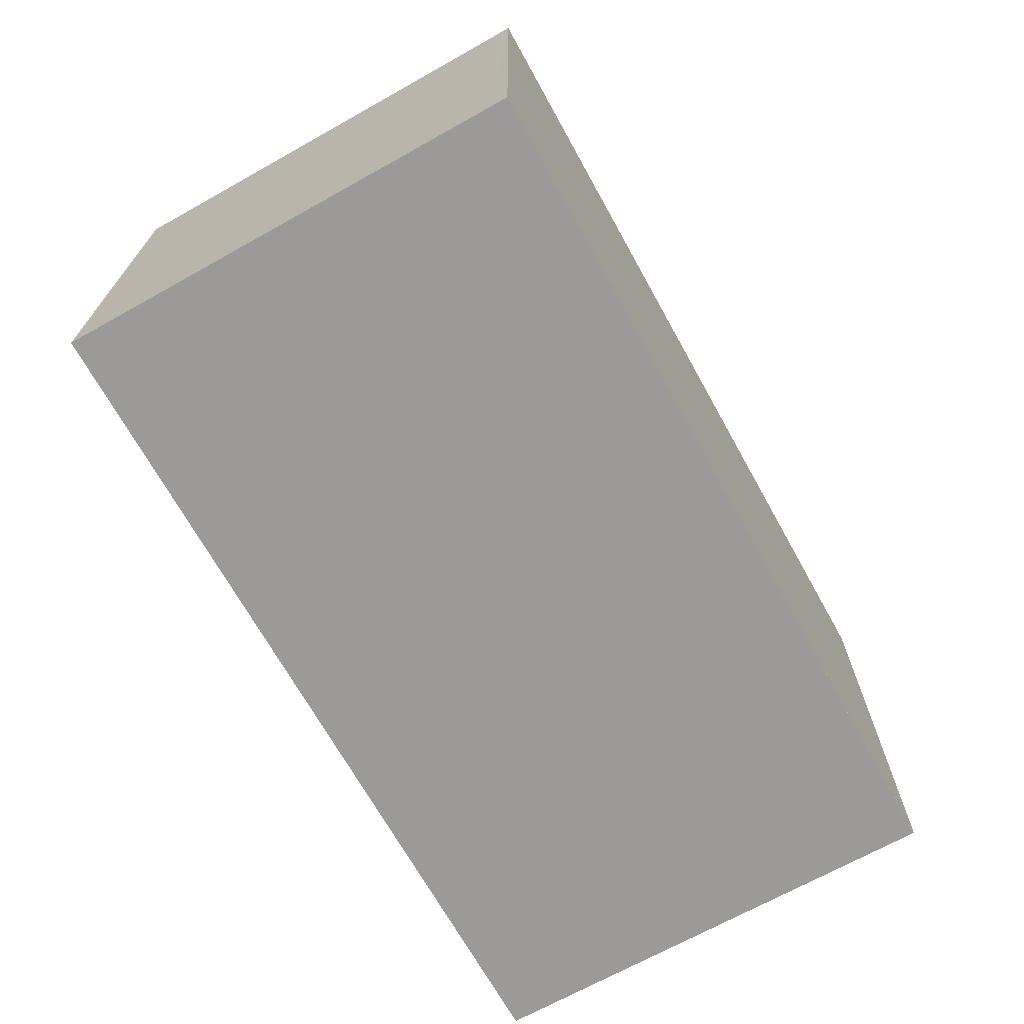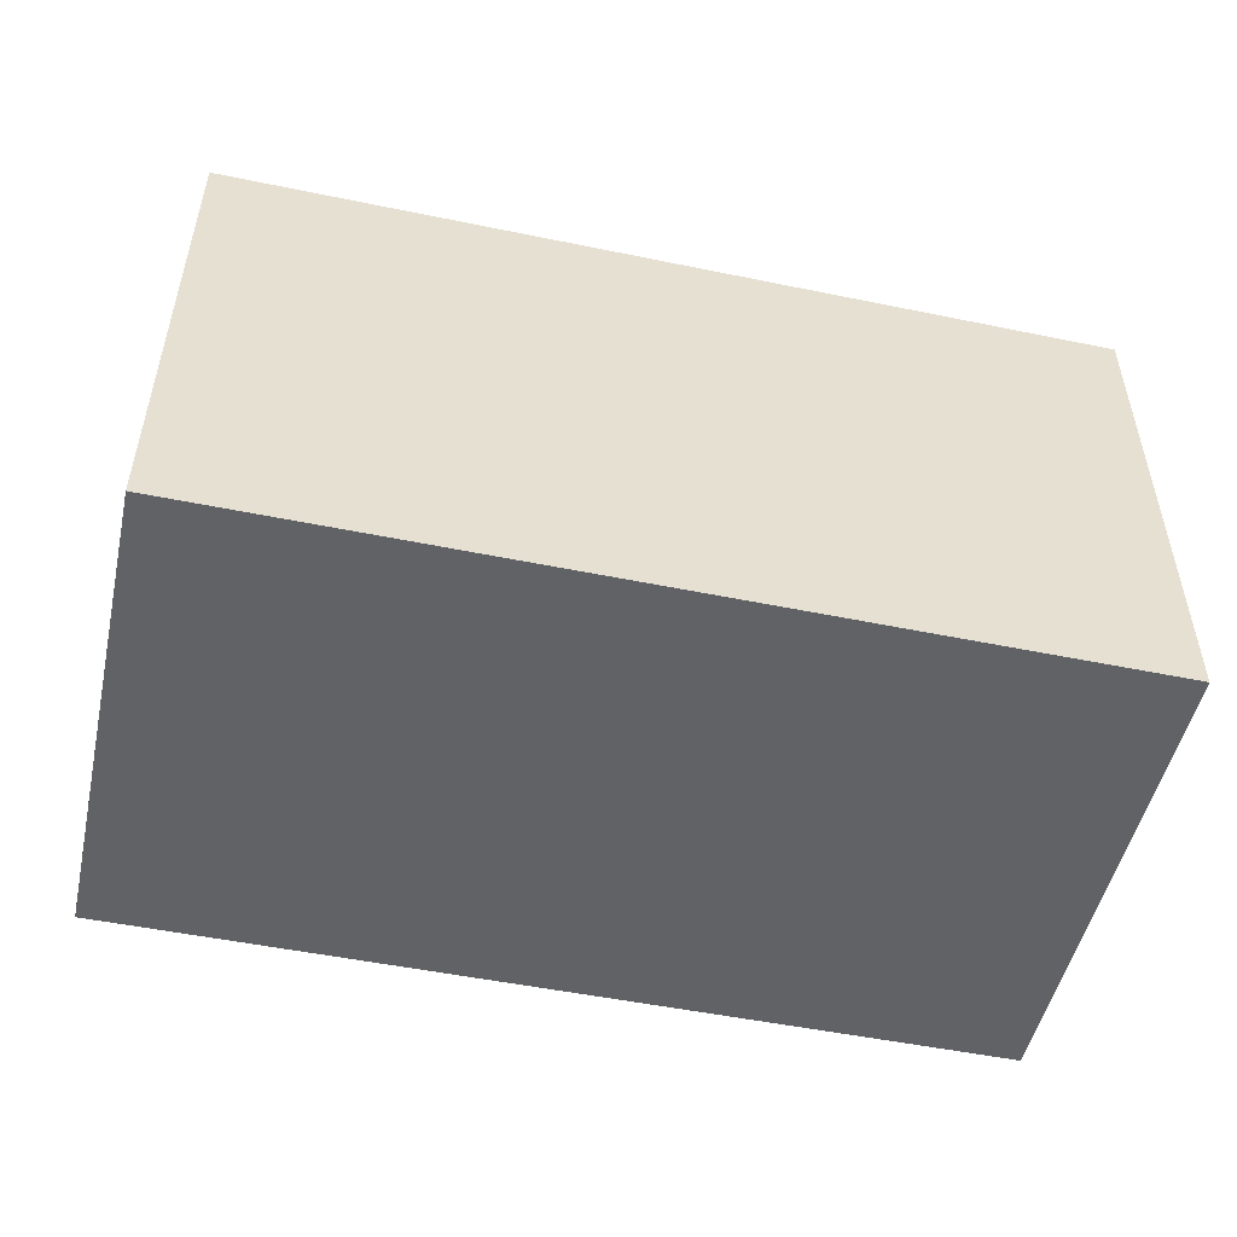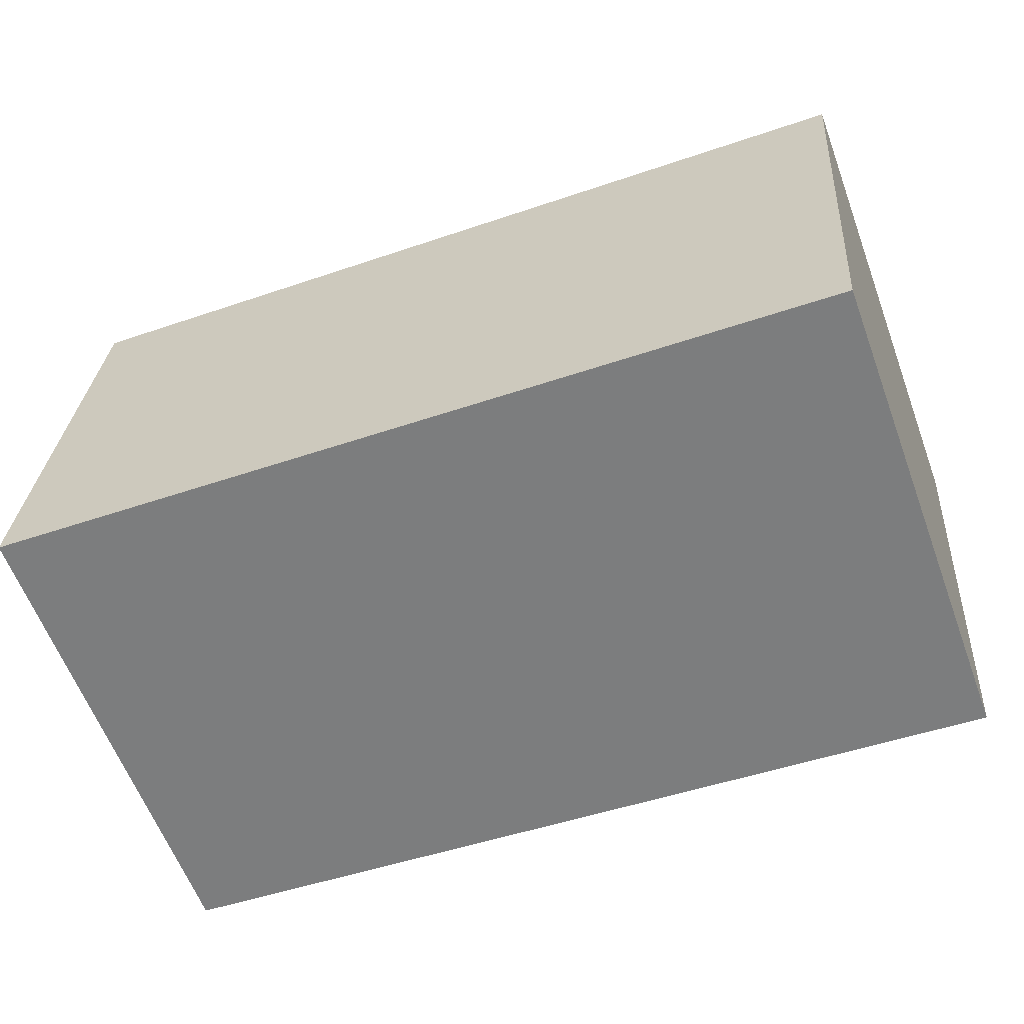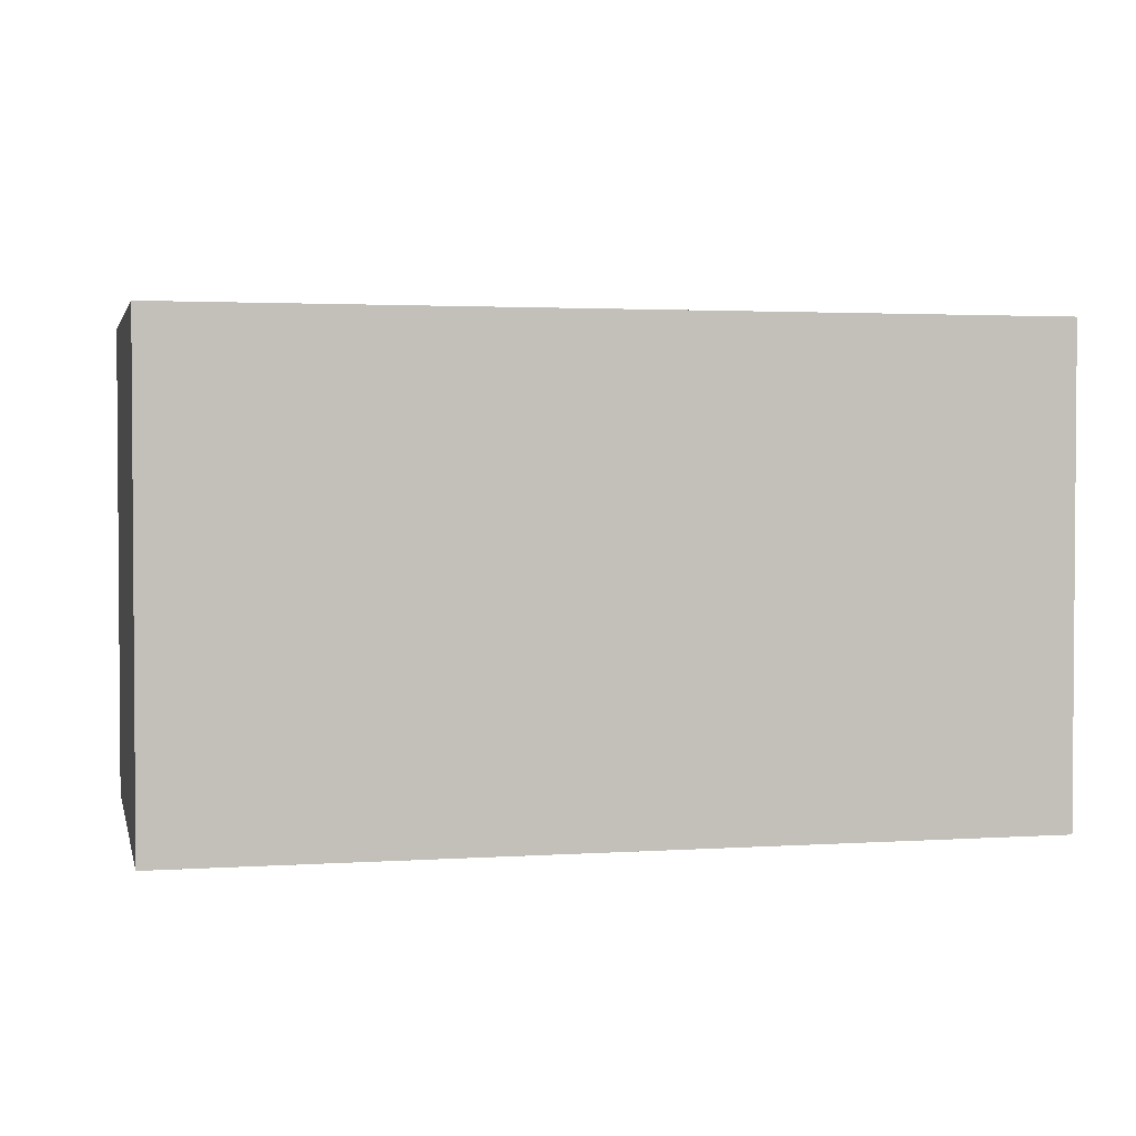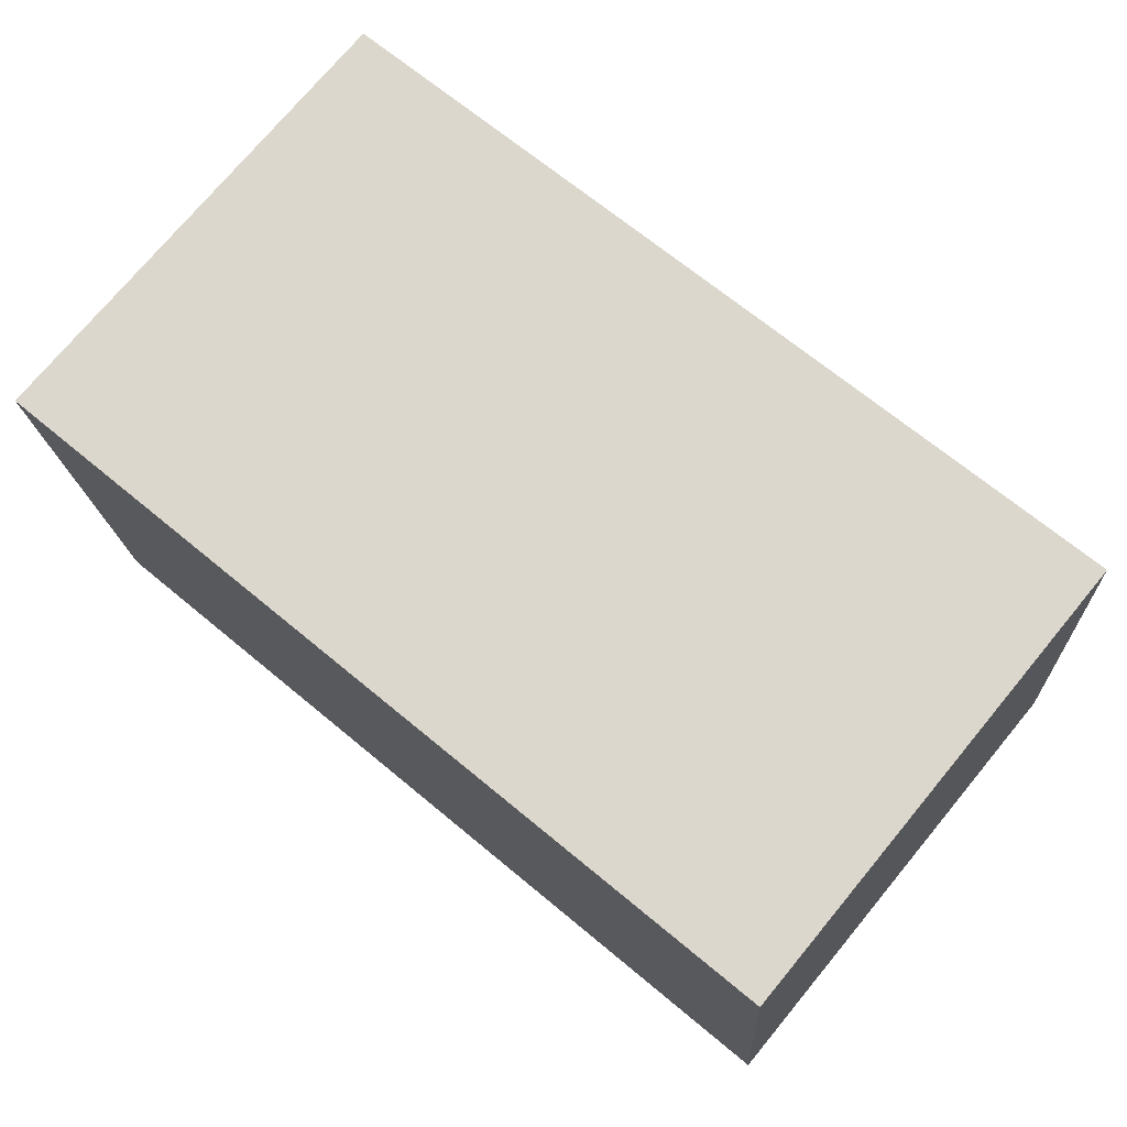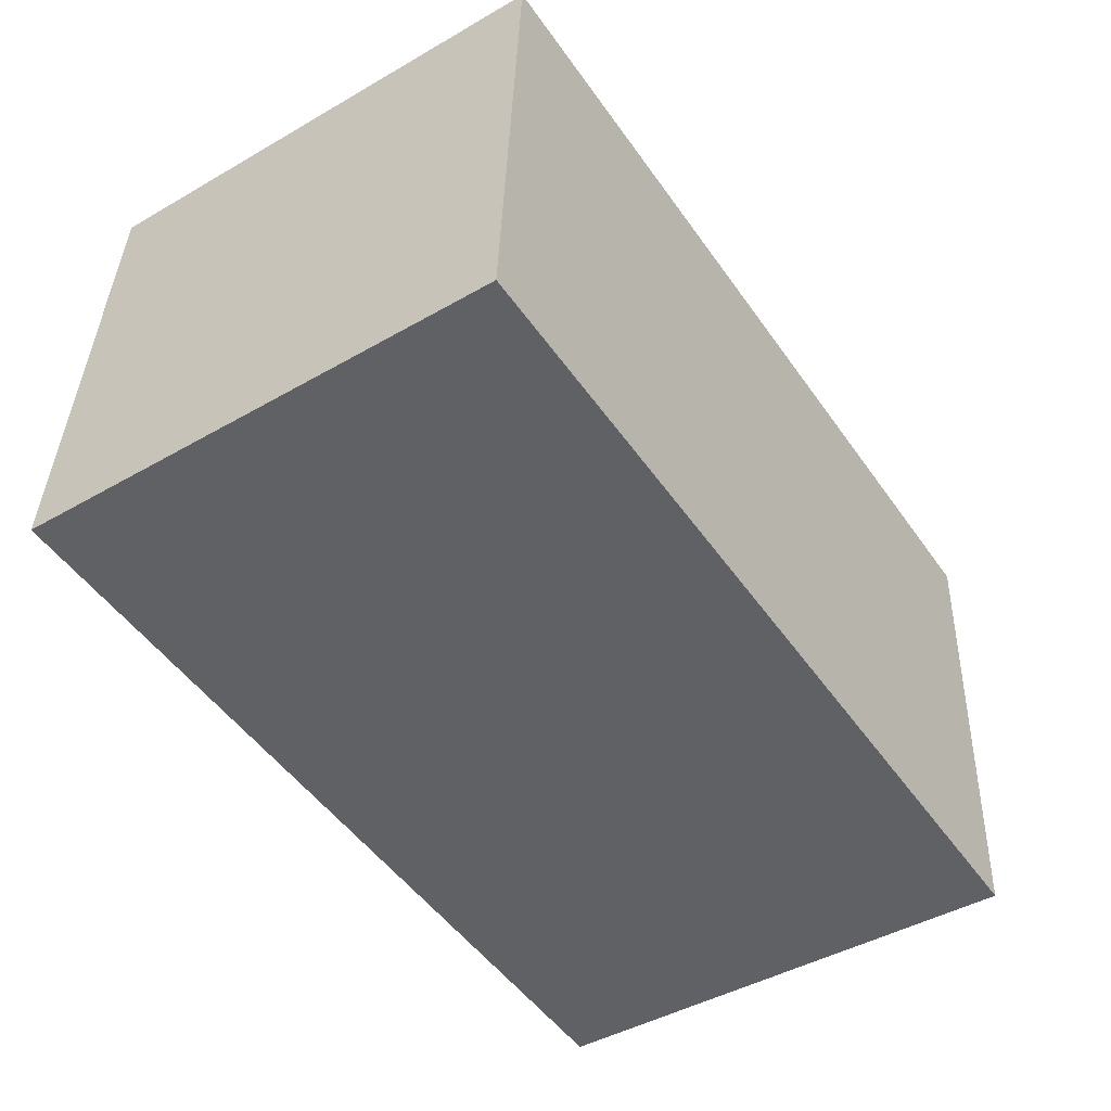
<metadata>
{"format":"obj","ext":"obj","renderer":"f3d","projection":"perspective","resolution":1024,"background":"white","views":[{"elev":-69.4,"azim":-65.1,"up":"+Z"},{"elev":-50.6,"azim":163.1,"up":"+Z"},{"elev":-60.9,"azim":20.4,"up":"+Y"},{"elev":2.4,"azim":162.9,"up":"+Z"},{"elev":74.5,"azim":-140.3,"up":"+Y"},{"elev":-44.8,"azim":-56.2,"up":"+Y"}]}
</metadata>
<code>
v -1441 -2302 2.18
v -1441 -2300 2.156
v -1437 -2300 2.157
v -1438 -2302 2.181
v -1441 -2300 2.157
v -1437 -2300 2.158
v -1441 -2302 2.179
v -1438 -2302 2.18
v -1438 -2302 2.18
v -1438 -2300 2.158
v -1438 -2302 2.181
v -1437 -2300 2.157
v -1441 -2302 2.179
v -1441 -2302 2.18
v -1441 -2302 0
v -1441 -2302 0
v -1437 -2300 2.157
v -1441 -2300 2.156
v -1441 -2300 0
v -1437 -2300 4.441e-16
v -1437 -2300 2.158
v -1437 -2300 2.157
v -1437 -2300 0
v -1437 -2300 -4.441e-16
v -1438 -2302 2.181
v -1438 -2302 2.181
v -1438 -2302 0
v -1438 -2302 0
v -1441 -2300 2.156
v -1441 -2300 2.157
v -1441 -2300 -4.441e-16
v -1441 -2300 0
v -1438 -2302 2.18
v -1437 -2300 2.158
v -1437 -2300 -4.441e-16
v -1438 -2302 0
v -1441 -2300 2.157
v -1441 -2302 2.179
v -1441 -2302 0
v -1441 -2300 -4.441e-16
v -1438 -2302 2.181
v -1438 -2302 2.18
v -1438 -2302 0
v -1438 -2302 0
v -1441 -2302 2.18
v -1438 -2302 2.181
v -1438 -2302 0
v -1441 -2302 0
v -1437 -2300 2.157
v -1437 -2300 2.157
v -1437 -2300 4.441e-16
v -1437 -2300 0
v -1441 -2302 0
v -1441 -2300 0
v -1437 -2300 0
v -1438 -2302 0
f 9 8 4 11
f 12 3 6 10
f 10 6 8 9
f 9 7 5 10
f 11 1 7 9
f 10 5 2 12
f 14 15 16 13
f 18 19 20 17
f 22 23 24 21
f 26 27 28 25
f 30 31 32 29
f 34 35 36 33
f 38 39 40 37
f 42 43 44 41
f 46 47 48 45
f 50 51 52 49
f 54 55 56 53

</code>
